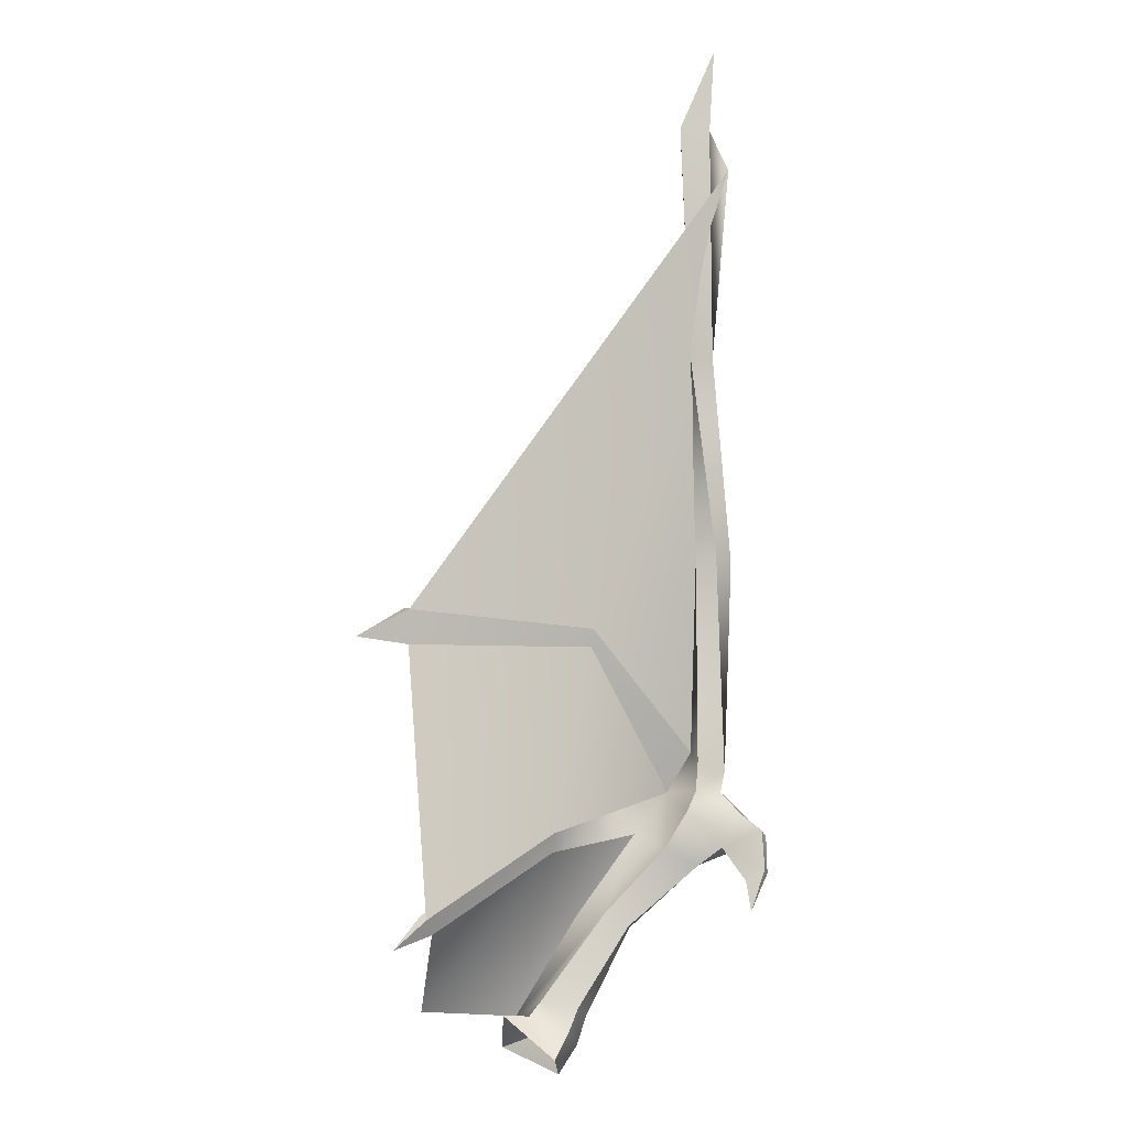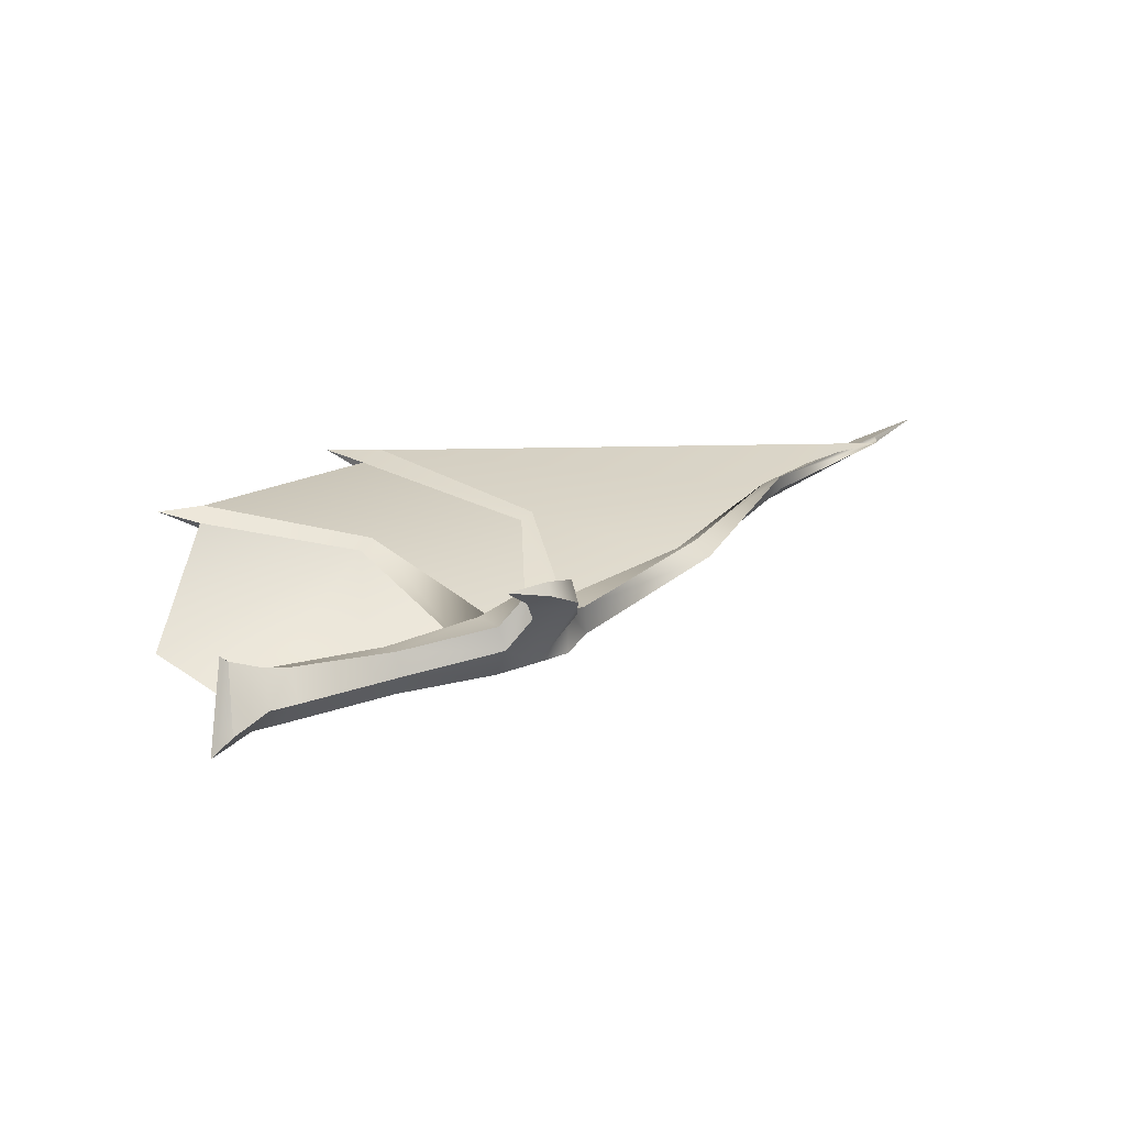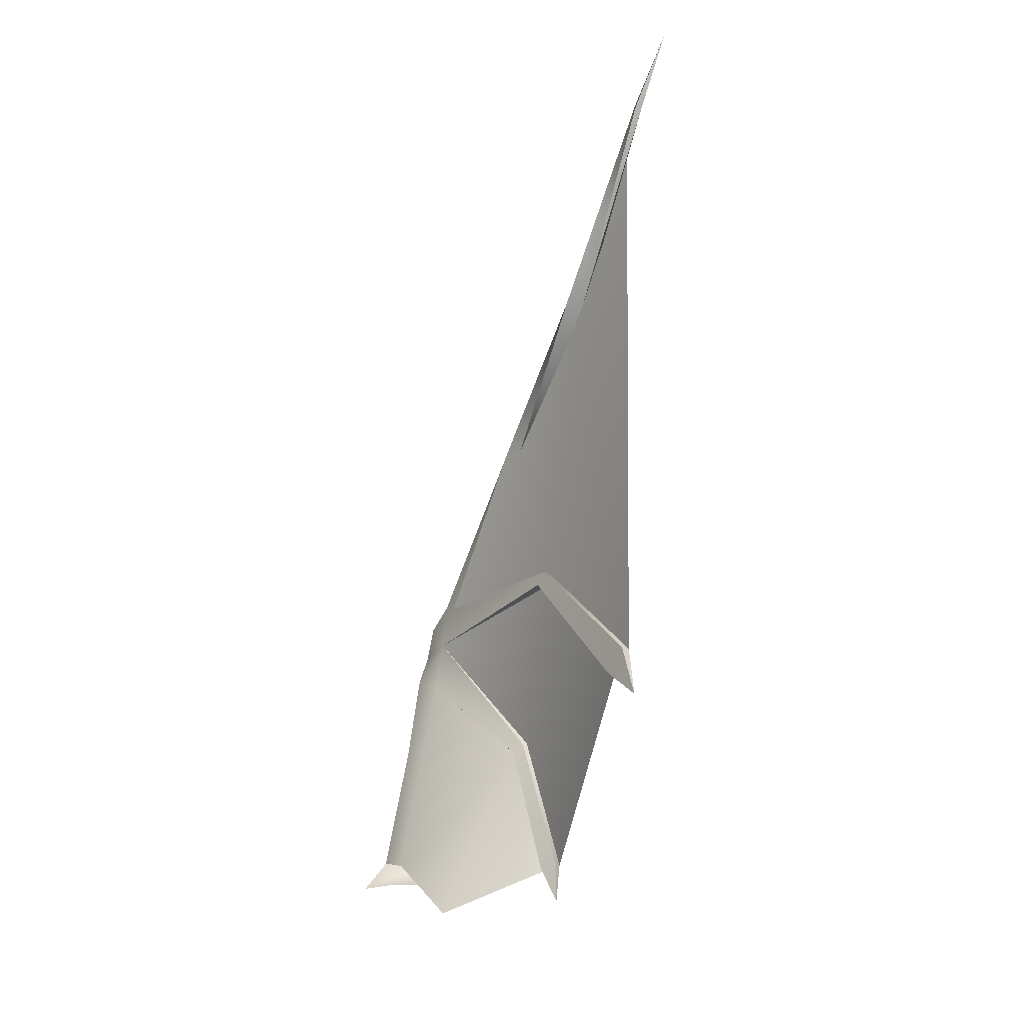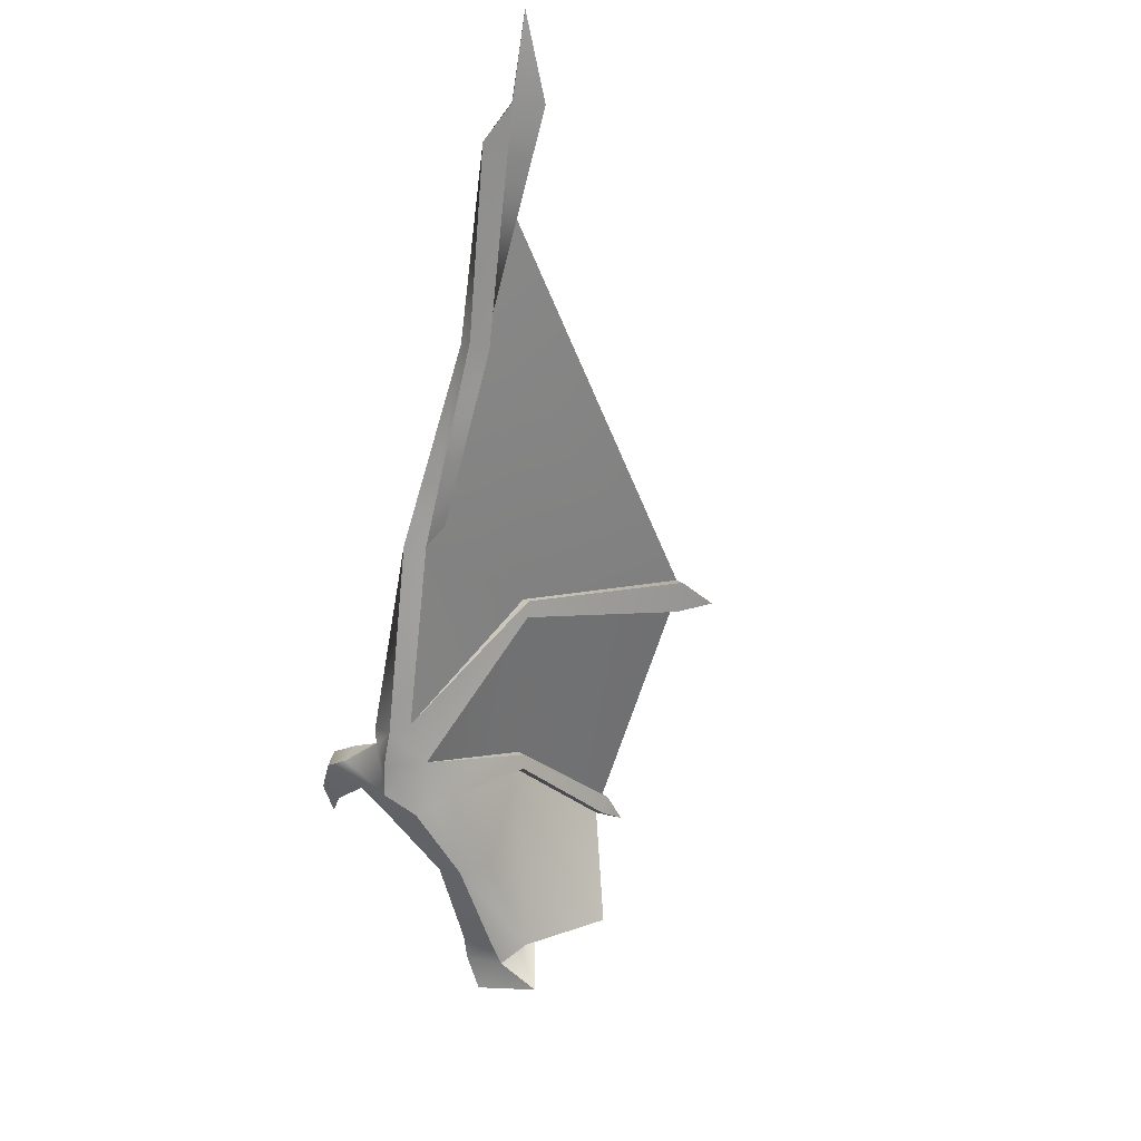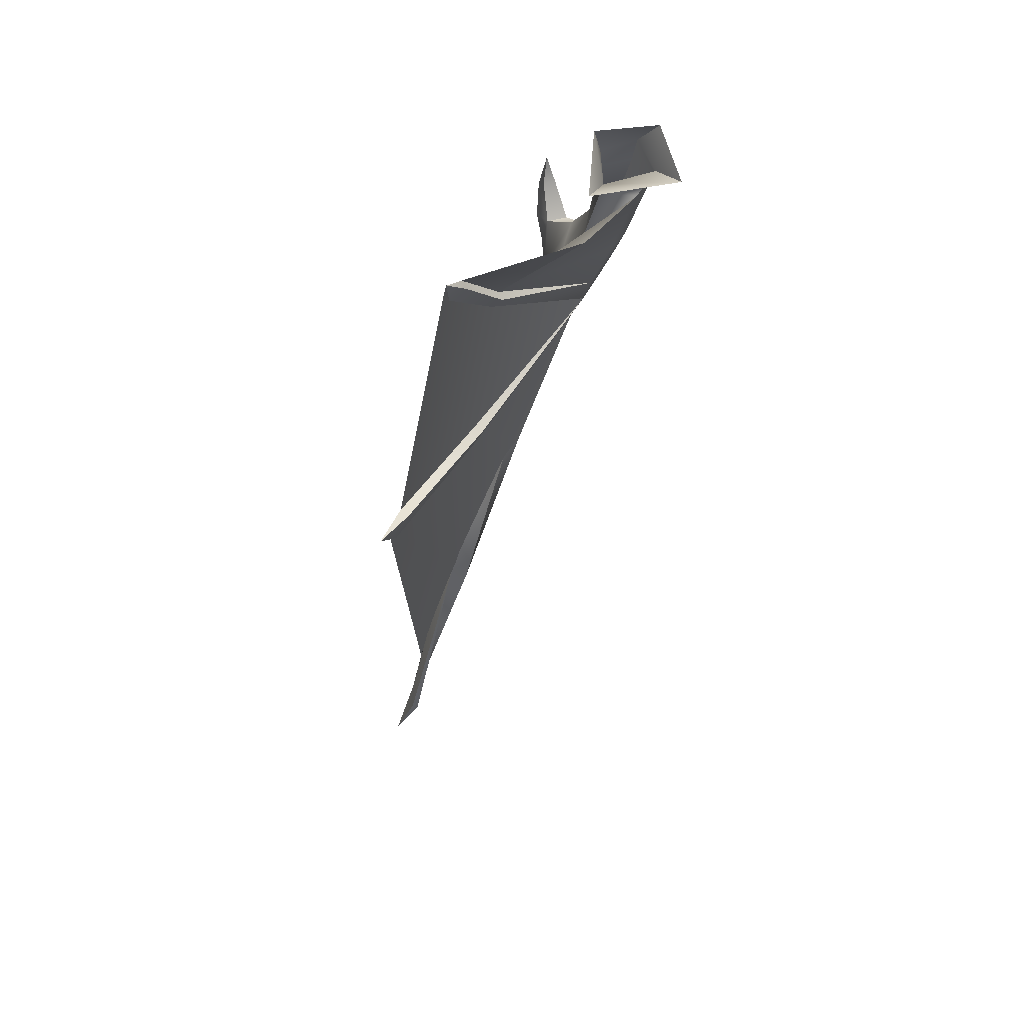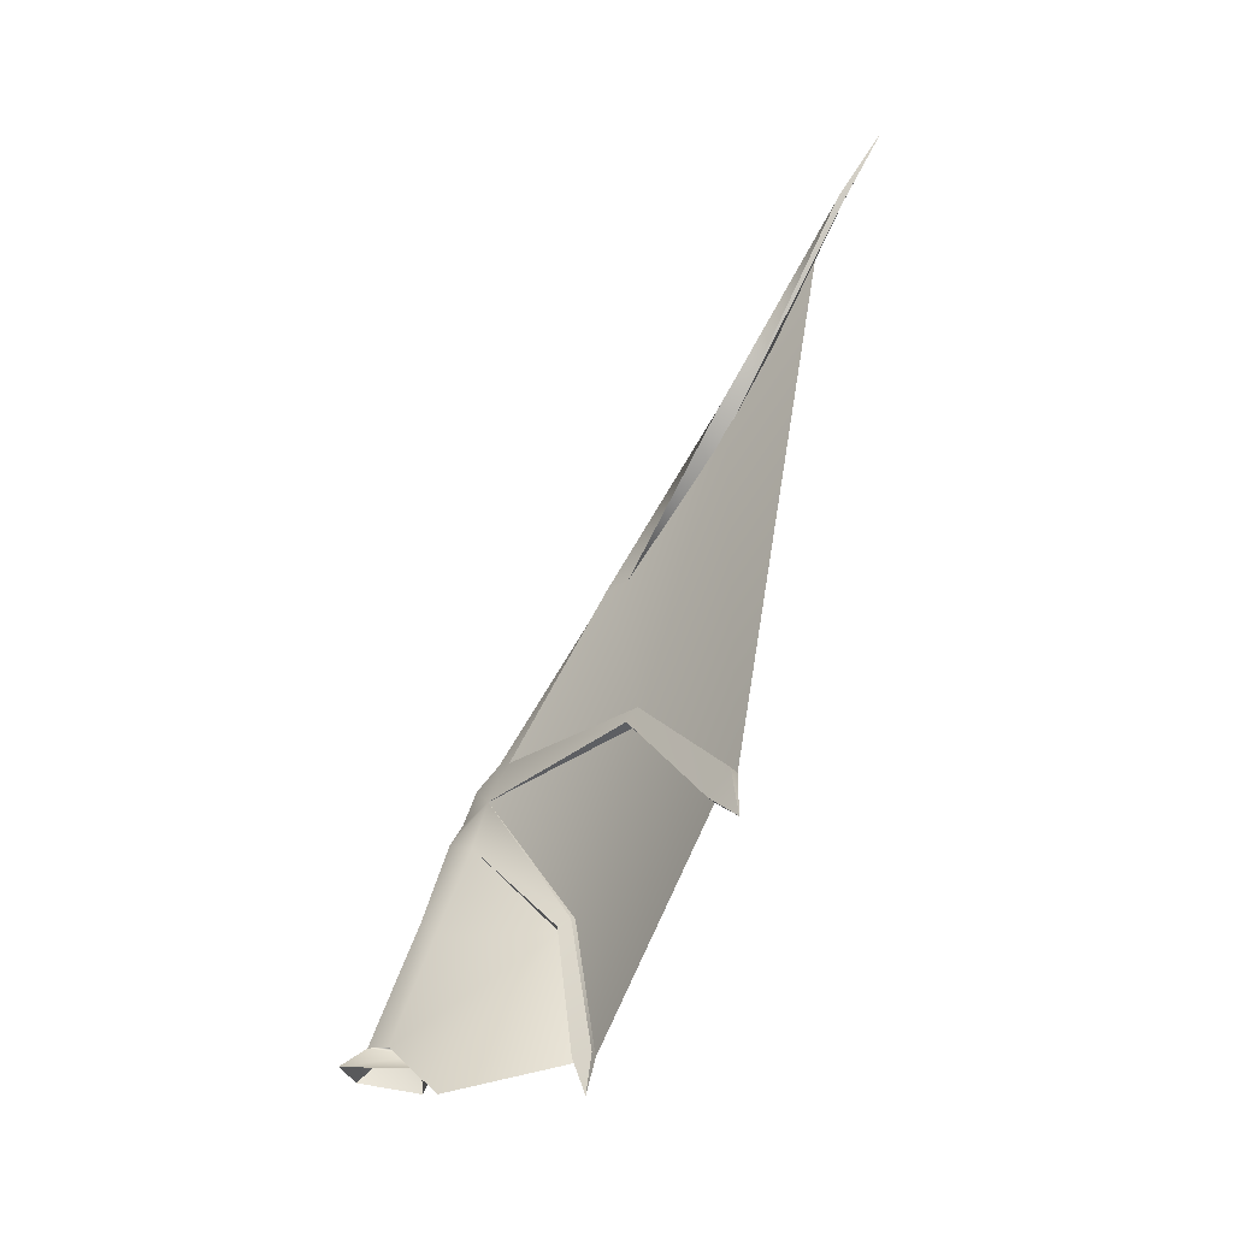
<metadata>
{"format":"obj","ext":"obj","renderer":"f3d","projection":"perspective","resolution":1024,"background":"white","views":[{"elev":60.4,"azim":83.8,"up":"+Z"},{"elev":-9.2,"azim":119.0,"up":"+Z"},{"elev":-62.8,"azim":-83.7,"up":"+Y"},{"elev":-41.9,"azim":-109.4,"up":"+Z"},{"elev":-56.0,"azim":97.9,"up":"+Y"},{"elev":-78.3,"azim":-95.0,"up":"+Y"}]}
</metadata>
<code>
v  -1.534 12.57 1.255
v  -1.534 12.85 1.116
v  -0.8026 11.98 0.9869
v  -0.844 12.31 0.8612
v  -0.6939 12.18 0.808
v  -1.863 14.19 1.74
v  -2.114 13.72 1.358
v  -2.058 14.08 1.687
v  -2.299 13.87 1.754
v  -2.4 13.81 1.452
v  -2.64 13.84 1.625
v  -2.457 13.93 1.805
v  -4.132 14.19 2.409
v  -4.144 14.05 2.554
v  -5.621 14.18 3.338
v  -5.659 14 3.299
v  -7.57 14.14 4.054
v  -7.505 14.39 4.053
v  -8.149 14.5 4.34
v  -2.424 13.44 1.565
v  -1.831 12.41 2.36
v  -2.113 13.12 1.474
v  -1.715 12.39 2.246
v  -1.053 11.37 2.443
v  -1.124 11.34 2.593
v  -0.926 11.07 2.537
v  -3.361 12.85 2.633
v  -2.71 13.68 1.709
v  -3.482 12.88 2.714
v  -3.22 11.36 3.24
v  -3.454 11.39 3.39
v  -3.202 11 3.459
v  -3.3 12.88 2.695
v  -3.421 12.91 2.777
v  -3.172 11.4 3.3
v  -3.407 11.43 3.449
v  -3.428 12.91 2.77
v  -4.188 14.01 2.402
v  -5.742 14.14 3.256
v  -7.177 14.51 3.909
v  -3.306 12.88 2.688
v  -1.843 12.38 2.326
v  -1.776 12.35 2.222
v  -1.11 11.33 2.413
v  -1.181 11.31 2.559
v  -2.025 13.99 1.894
v  -1.857 14.14 1.913
v  -1.54 14.15 1.748
v  -1.534 14.12 1.853
v  -1.228 13.97 1.742
v  -1.791 13.86 1.632
v  -1.781 13.81 1.808
v  -1.799 13.63 1.417
v  -1.729 13.61 1.587
v  -1.332 12.98 1.399
v  -1.382 13 1.218
v  -0.7317 12.56 0.9881
v  -0.7249 12.49 1.254
v  -0.5236 12.46 0.9254
v  -0.5436 12.4 1.236
v  -0.3112 12.26 1.265
v  -0.3473 12.29 0.7324
v  -2.109 13.56 1.884
v  -1.875 13.35 1.695
v  -1.454 12.8 1.458
v  -0.8225 12.2 1.271
v  -0.7089 12.09 1.239
v  -0.6979 11.87 1.366
v  -1.473 13.96 1.802
v  -1.478 13.99 1.697
v  -7.6 14.14 4.006
v  -2.031 13.41 1.275
v  -0.6637 11.84 0.6172
v  -2.294 13.66 1.843
v  -2.536 13.7 1.902
v  -4.146 13.88 2.501
v  -5.778 13.99 3.177
v  -7.536 14.39 4.007
v  -0.7804 11.21 1.43
o 383b0a8_obj
g 383b0a8_obj
f 1 2 3
f 2 4 3
f 3 4 5
f 6 7 8
f 8 7 9
f 7 10 9
f 10 11 9
f 9 11 12
f 11 13 12
f 12 13 14
f 13 15 14
f 14 15 16
f 16 15 17
f 15 18 17
f 17 18 19
f 20 21 22
f 22 21 23
f 23 21 24
f 21 25 24
f 24 25 26
f 20 27 28
f 28 27 29
f 27 30 29
f 29 30 31
f 30 32 31
f 20 28 33
f 28 34 33
f 33 34 35
f 34 36 35
f 35 36 32
f 28 37 38
f 38 37 39
f 37 36 39
f 39 36 40
f 28 29 37
f 29 31 37
f 37 31 36
f 31 32 36
f 20 41 27
f 41 35 27
f 27 35 30
f 35 32 30
f 20 22 42
f 22 43 42
f 43 44 42
f 42 44 45
f 44 26 45
f 20 21 41
f 21 25 41
f 41 25 35
f 9 46 8
f 8 46 6
f 46 47 6
f 6 47 48
f 47 49 48
f 48 49 50
f 51 52 53
f 52 54 53
f 54 55 53
f 53 55 56
f 56 55 57
f 55 58 57
f 57 58 59
f 58 60 59
f 60 61 59
f 59 61 62
f 52 63 54
f 63 64 54
f 54 64 55
f 64 65 55
f 55 65 58
f 65 66 58
f 58 66 60
f 66 67 60
f 60 67 61
f 67 68 61
f 20 42 21
f 42 45 21
f 21 45 25
f 45 26 25
f 52 51 69
f 51 70 69
f 69 70 50
f 52 69 51
f 51 69 70
f 69 50 70
f 22 23 43
f 23 24 43
f 43 24 44
f 24 26 44
f 16 71 17
f 71 19 17
f 50 70 48
f 48 70 6
f 70 51 6
f 6 51 7
f 51 53 7
f 7 53 72
f 53 56 72
f 72 56 2
f 56 57 2
f 2 57 4
f 57 59 4
f 4 59 5
f 59 62 5
f 5 62 73
f 50 49 69
f 69 49 52
f 49 47 52
f 47 46 52
f 52 46 63
f 46 9 63
f 63 9 74
f 9 12 74
f 74 12 75
f 75 12 76
f 12 14 76
f 14 16 76
f 76 16 77
f 77 16 78
f 16 71 78
f 78 71 19
f 40 39 78
f 78 39 77
f 39 38 77
f 77 38 76
f 38 28 76
f 76 28 75
f 28 20 75
f 75 20 74
f 20 63 74
f 63 20 64
f 20 22 64
f 64 22 65
f 22 1 65
f 1 3 65
f 65 3 66
f 66 3 67
f 3 5 67
f 5 73 67
f 67 73 68
f 24 23 79
f 79 23 3
f 3 23 1
f 23 22 1
f 1 22 2
f 2 22 72
f 22 20 72
f 72 20 7
f 20 10 7
f 10 20 11
f 20 28 11
f 11 28 13
f 28 38 13
f 13 38 15
f 38 39 15
f 39 40 15
f 15 40 18
f 40 78 18
f 18 78 19

</code>
